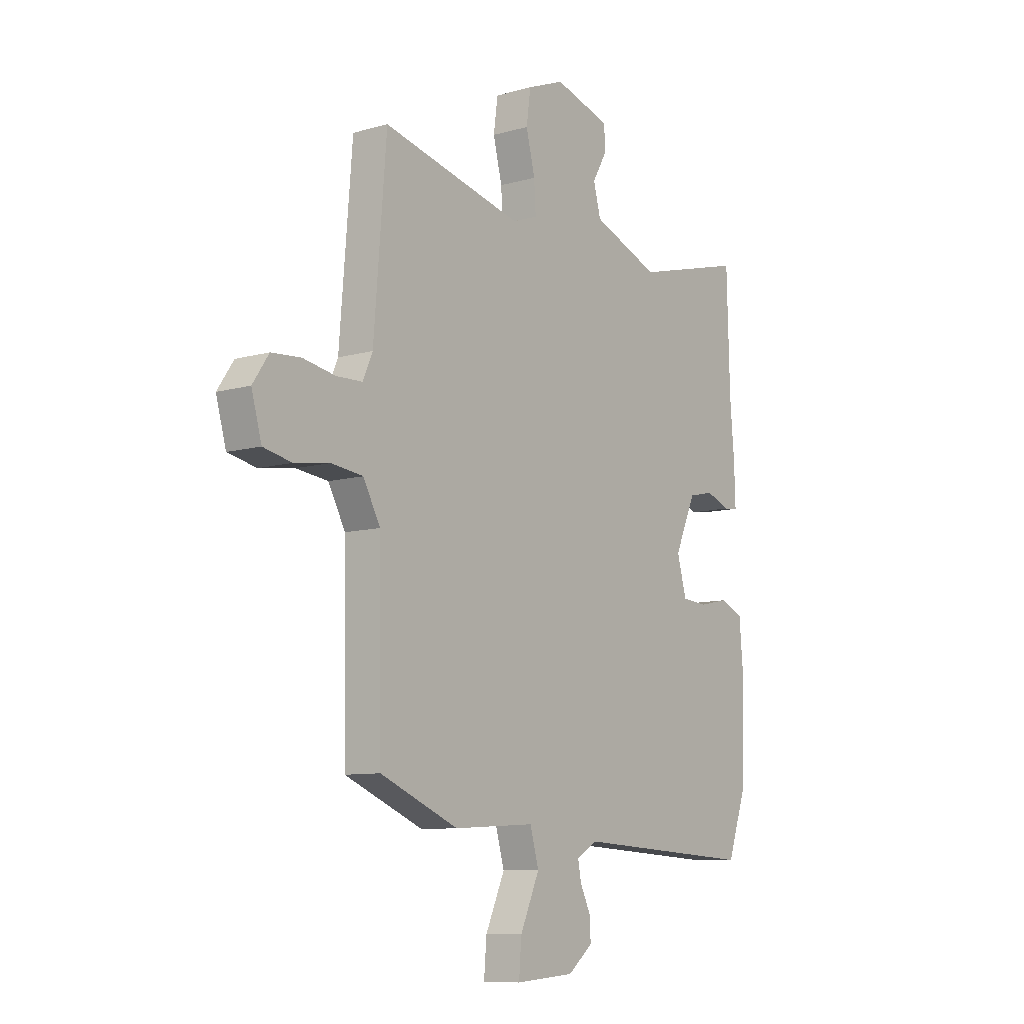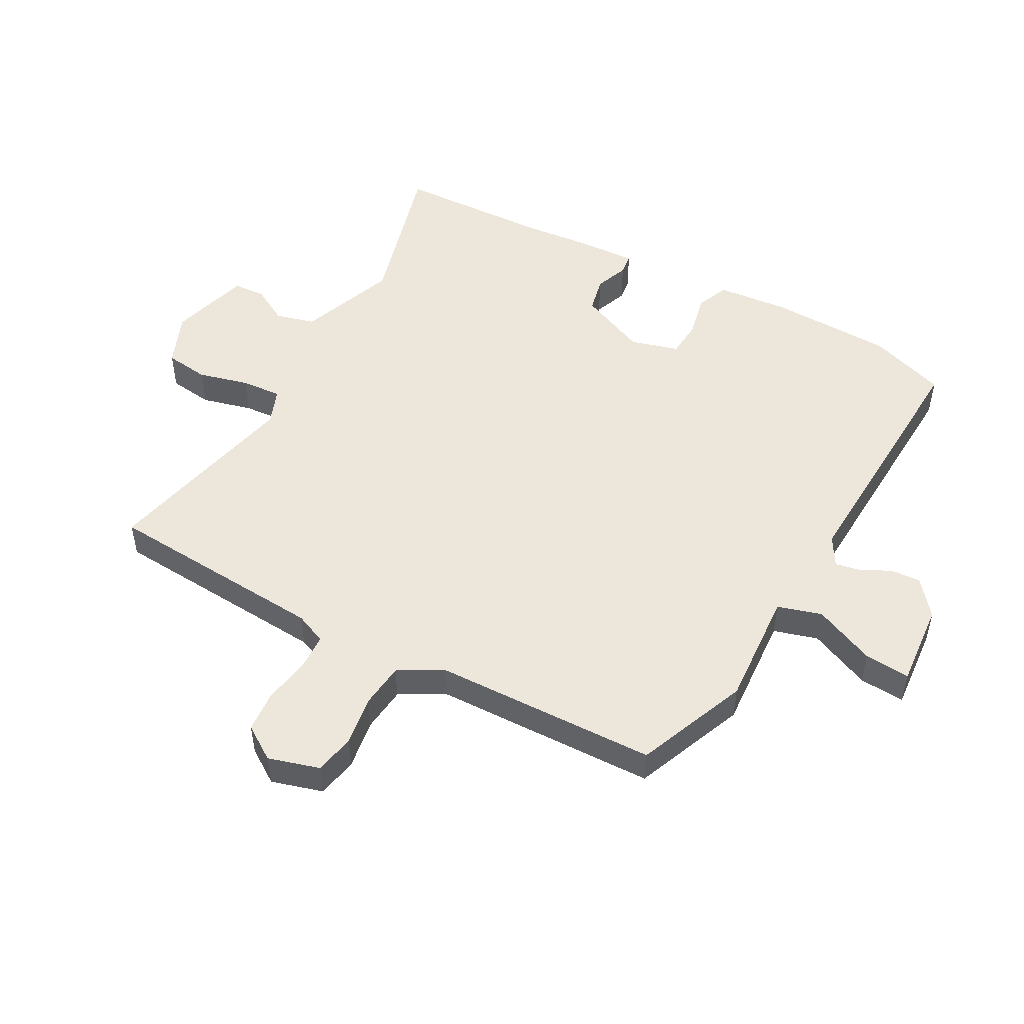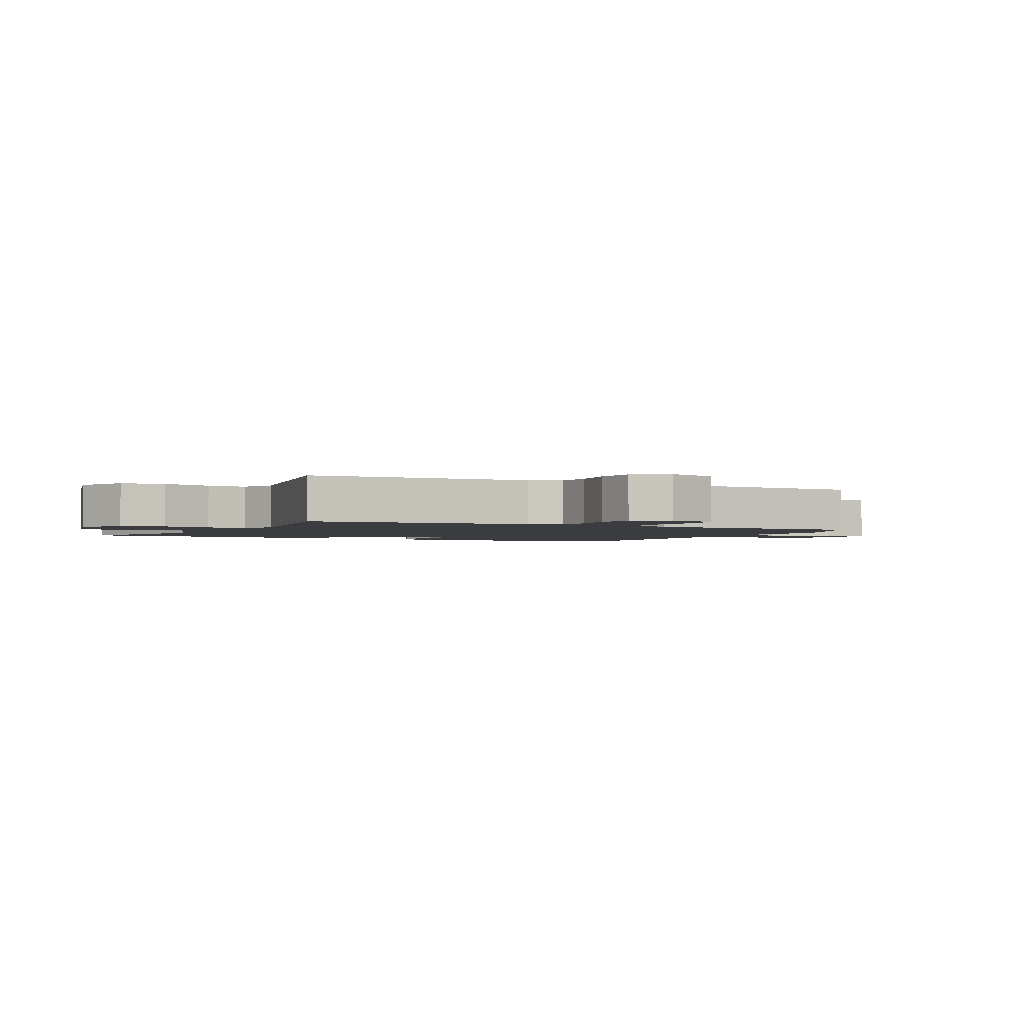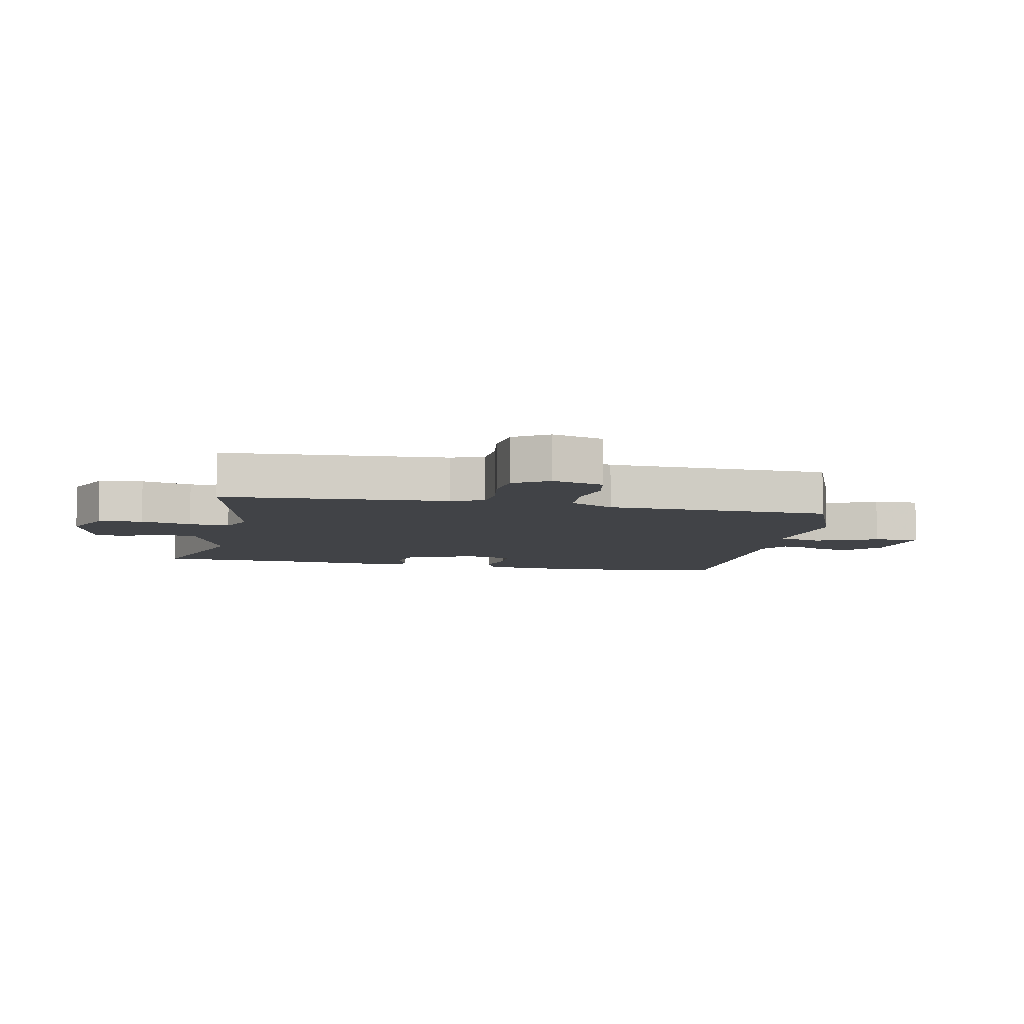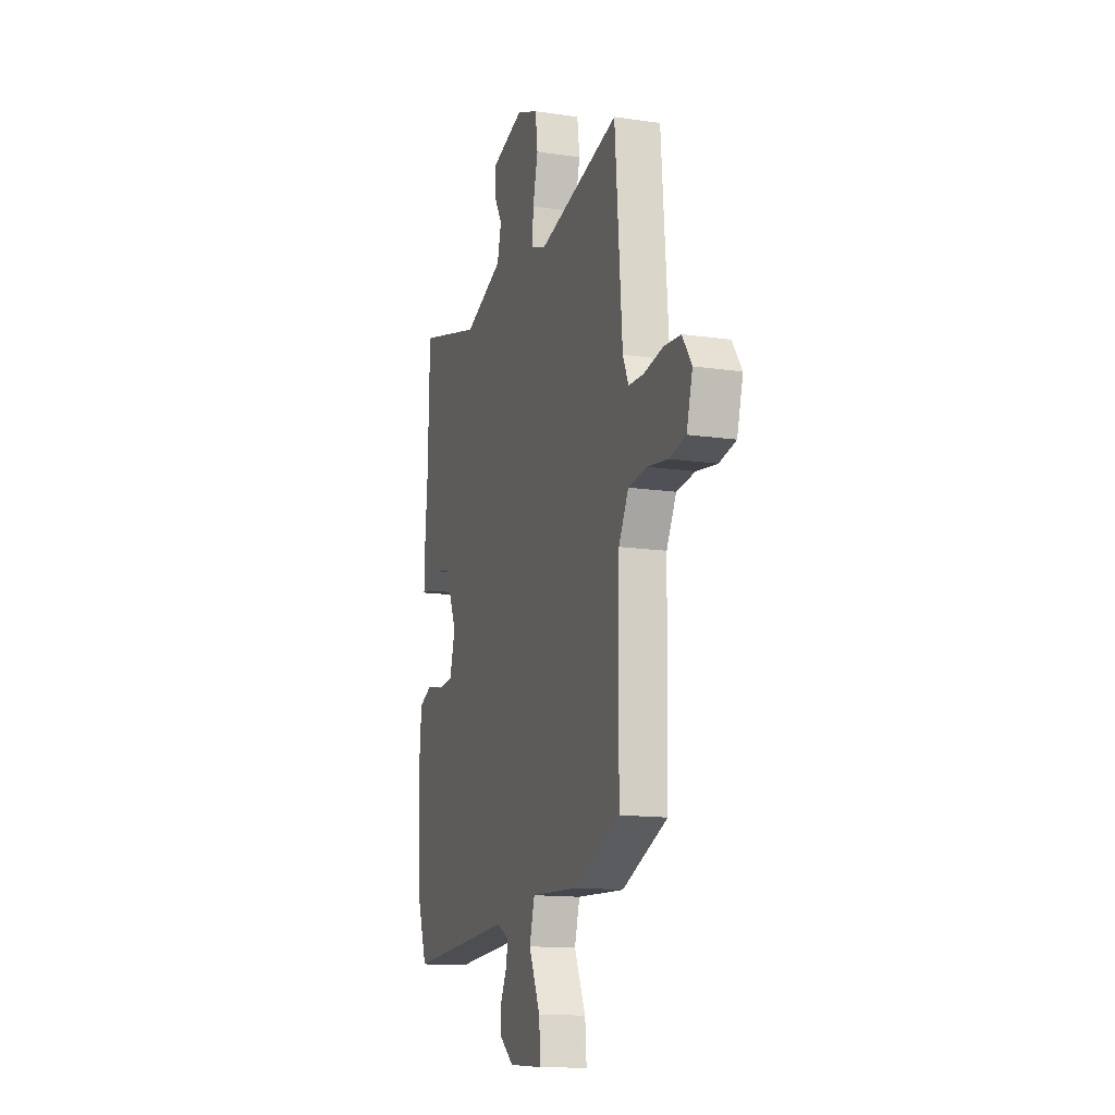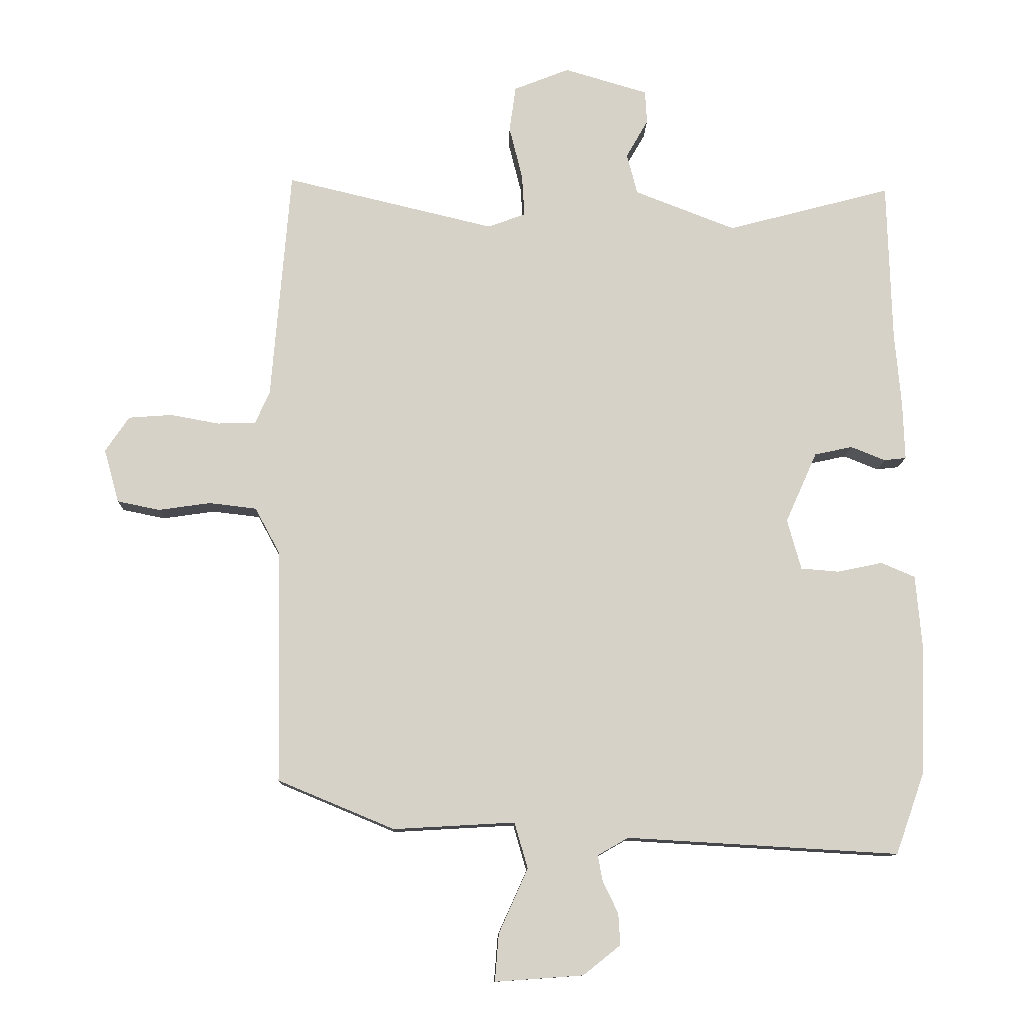
<metadata>
{"format":"obj","ext":"obj","renderer":"f3d","projection":"perspective","resolution":1024,"background":"white","views":[{"elev":-9.3,"azim":126.8,"up":"+Z"},{"elev":50.4,"azim":118.1,"up":"+Y"},{"elev":-2.0,"azim":61.1,"up":"+Y"},{"elev":-6.9,"azim":77.1,"up":"+Y"},{"elev":-14.0,"azim":72.0,"up":"+Z"},{"elev":-11.5,"azim":178.4,"up":"+Z"}]}
</metadata>
<code>
v -0.505 0.07 0.313
v -0.498 0.07 0.568
v -0.237 0.07 0.499
v -0.077 0.07 0.561
v -0.06 0.07 0.626
v -0.095 0.07 0.687
v -0.092 0.07 0.74
v 0.041 0.07 0.779
v 0.129 0.07 0.744
v 0.139 0.07 0.671
v 0.118 0.07 0.587
v 0.114 0.07 0.52
v 0.174 0.07 0.498
v 0.506 0.07 0.577
v 0.536 0.07 0.208
v 0.559 0.07 0.156
v 0.62 0.07 0.154
v 0.697 0.07 0.168
v 0.766 0.07 0.163
v 0.804 0.07 0.107
v 0.78 0.07 0.022
v 0.713 0.07 0.008
v 0.63 0.07 0.02
v 0.555 0.07 0.011
v 0.515 0.07 -0.063
v 0.509 0.07 -0.433
v 0.324 0.07 -0.51
v 0.131 0.07 -0.499
v 0.11 0.07 -0.572
v 0.156 0.07 -0.674
v 0.162 0.07 -0.749
v 0.022 0.07 -0.739
v -0.037 0.07 -0.692
v -0.034 0.07 -0.642
v -0.01 0.07 -0.593
v -0.002 0.07 -0.551
v -0.051 0.07 -0.523
v -0.483 0.07 -0.548
v -0.528 0.07 -0.421
v -0.536 0.07 -0.215
v -0.526 0.07 -0.097
v -0.472 0.07 -0.074
v -0.401 0.07 -0.089
v -0.34 0.07 -0.084
v -0.318 0.07 -0.004
v -0.368 0.07 0.108
v -0.428 0.07 0.121
v -0.483 0.07 0.099
v -0.518 0.07 0.103
v -0.515 0.07 0.195
v -0.505 0 0.313
v -0.498 0 0.568
v -0.237 0 0.499
v -0.077 0 0.561
v -0.06 0 0.626
v -0.095 0 0.687
v -0.092 0 0.74
v 0.041 0 0.779
v 0.129 0 0.744
v 0.139 0 0.671
v 0.118 0 0.587
v 0.114 0 0.52
v 0.174 0 0.498
v 0.506 0 0.577
v 0.536 0 0.208
v 0.559 0 0.156
v 0.62 0 0.154
v 0.697 0 0.168
v 0.766 0 0.163
v 0.804 0 0.107
v 0.78 0 0.022
v 0.713 0 0.008
v 0.63 0 0.02
v 0.555 0 0.011
v 0.515 0 -0.063
v 0.509 0 -0.433
v 0.324 0 -0.51
v 0.131 0 -0.499
v 0.11 0 -0.572
v 0.156 0 -0.674
v 0.162 0 -0.749
v 0.022 0 -0.739
v -0.037 0 -0.692
v -0.034 0 -0.642
v -0.01 0 -0.593
v -0.002 0 -0.551
v -0.051 0 -0.523
v -0.483 0 -0.548
v -0.528 0 -0.421
v -0.536 0 -0.215
v -0.526 0 -0.097
v -0.472 0 -0.074
v -0.401 0 -0.089
v -0.34 0 -0.084
v -0.318 0 -0.004
v -0.368 0 0.108
v -0.428 0 0.121
v -0.483 0 0.099
v -0.518 0 0.103
v -0.515 0 0.195
f 47 48 49 50
f 46 47 50 1
f 40 41 42 43
f 40 43 44
f 37 38 39 40
f 36 37 40 44
f 32 33 34 35
f 32 35 36
f 29 30 31 32
f 28 29 32 36
f 25 26 27 28
f 24 25 28 36
f 20 21 22 23
f 20 23 24
f 17 18 19 20
f 16 17 20 24
f 15 16 24 36
f 13 14 15 36
f 8 9 10 11
f 8 11 12
f 5 6 7 8
f 4 5 8 12
f 3 4 12 13
f 46 1 2 3
f 45 46 3 13
f 13 36 44 45
f 100 99 98 97
f 51 100 97 96
f 93 92 91 90
f 94 93 90
f 90 89 88 87
f 94 90 87 86
f 85 84 83 82
f 86 85 82
f 82 81 80 79
f 86 82 79 78
f 78 77 76 75
f 86 78 75 74
f 73 72 71 70
f 74 73 70
f 70 69 68 67
f 74 70 67 66
f 86 74 66 65
f 86 65 64 63
f 61 60 59 58
f 62 61 58
f 58 57 56 55
f 62 58 55 54
f 63 62 54 53
f 53 52 51 96
f 63 53 96 95
f 95 94 86 63
f 1 51 52 2
f 2 52 53 3
f 3 53 54 4
f 4 54 55 5
f 5 55 56 6
f 6 56 57 7
f 7 57 58 8
f 8 58 59 9
f 9 59 60 10
f 10 60 61 11
f 11 61 62 12
f 12 62 63 13
f 13 63 64 14
f 14 64 65 15
f 15 65 66 16
f 16 66 67 17
f 17 67 68 18
f 18 68 69 19
f 19 69 70 20
f 20 70 71 21
f 21 71 72 22
f 22 72 73 23
f 23 73 74 24
f 24 74 75 25
f 25 75 76 26
f 26 76 77 27
f 27 77 78 28
f 28 78 79 29
f 29 79 80 30
f 30 80 81 31
f 31 81 82 32
f 32 82 83 33
f 33 83 84 34
f 34 84 85 35
f 35 85 86 36
f 36 86 87 37
f 37 87 88 38
f 38 88 89 39
f 39 89 90 40
f 40 90 91 41
f 41 91 92 42
f 42 92 93 43
f 43 93 94 44
f 44 94 95 45
f 45 95 96 46
f 46 96 97 47
f 47 97 98 48
f 48 98 99 49
f 49 99 100 50
f 50 100 51 1

</code>
